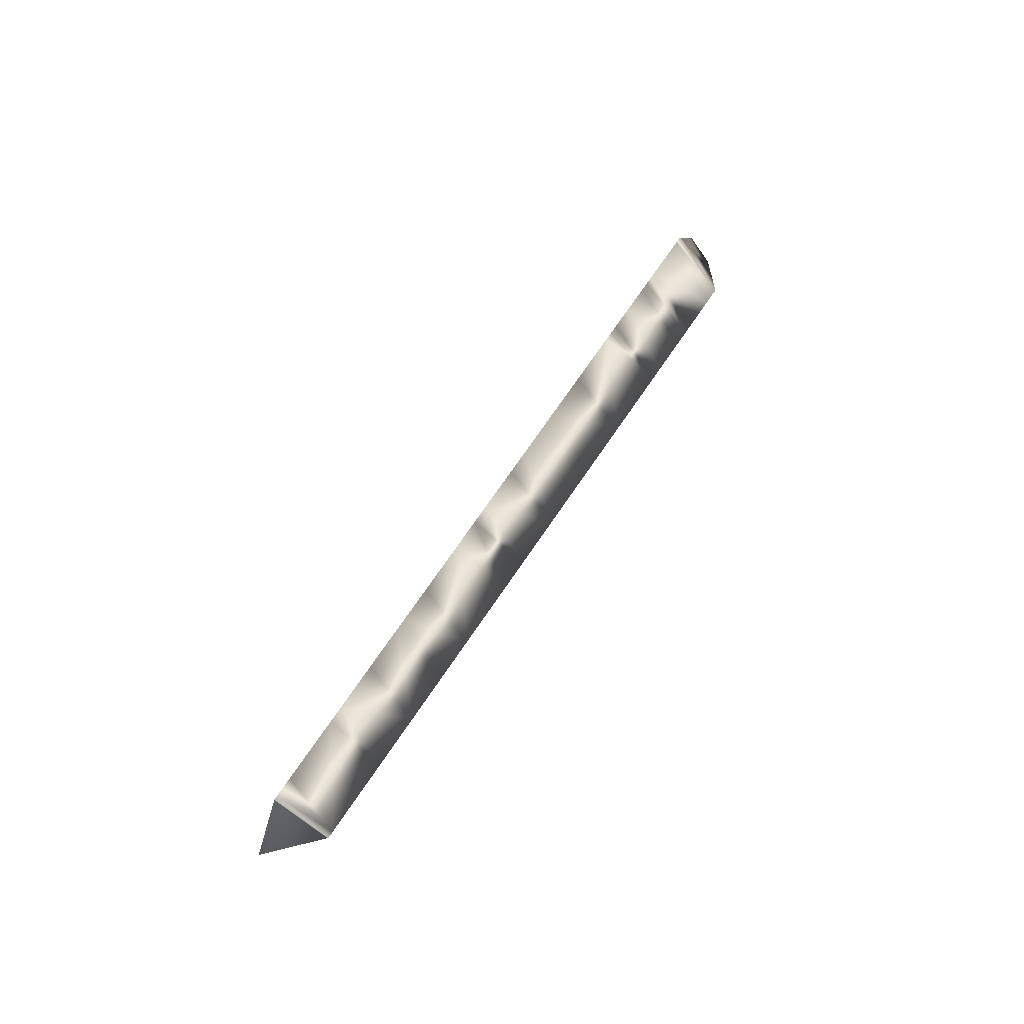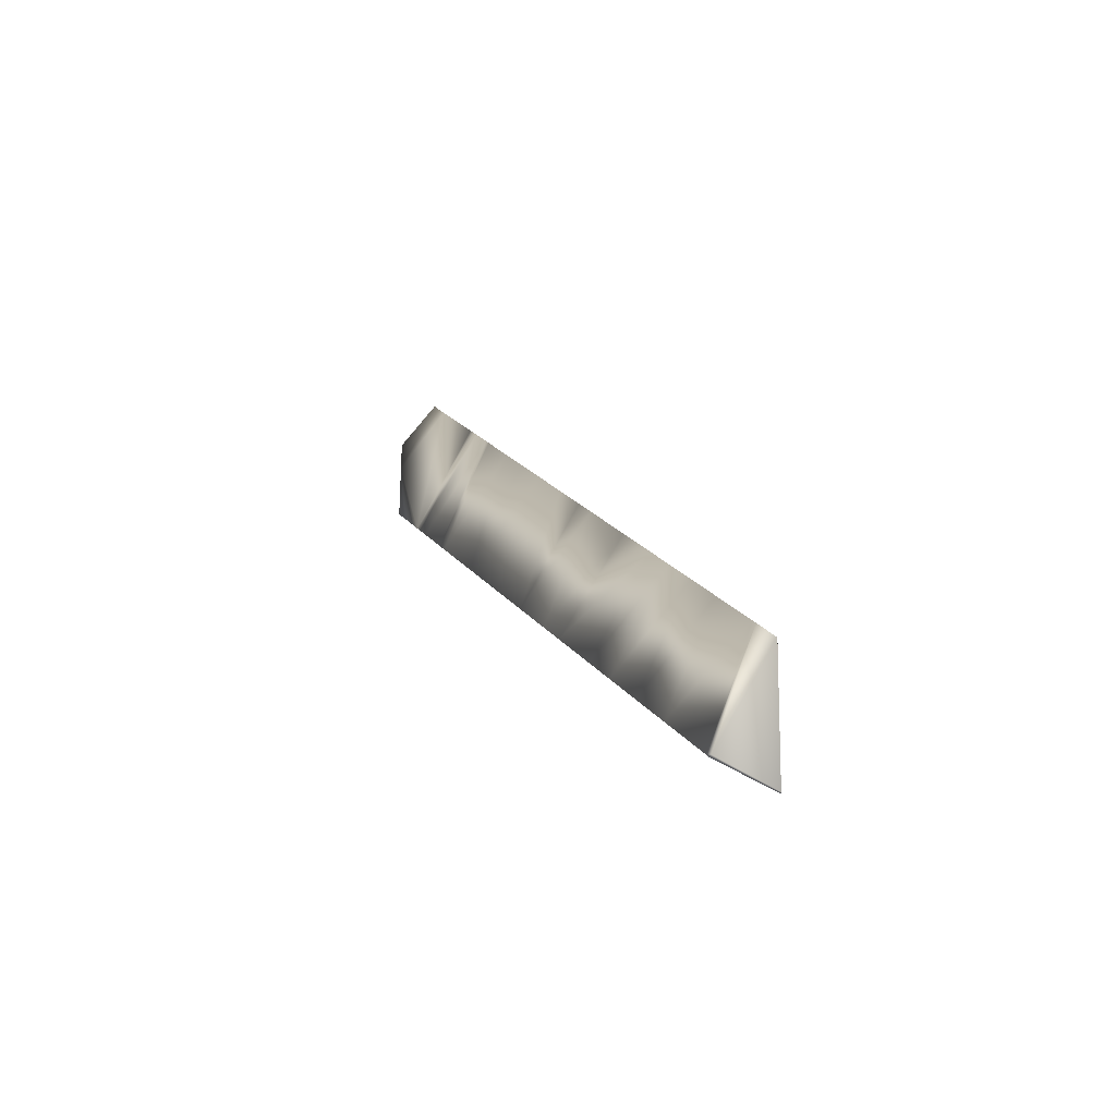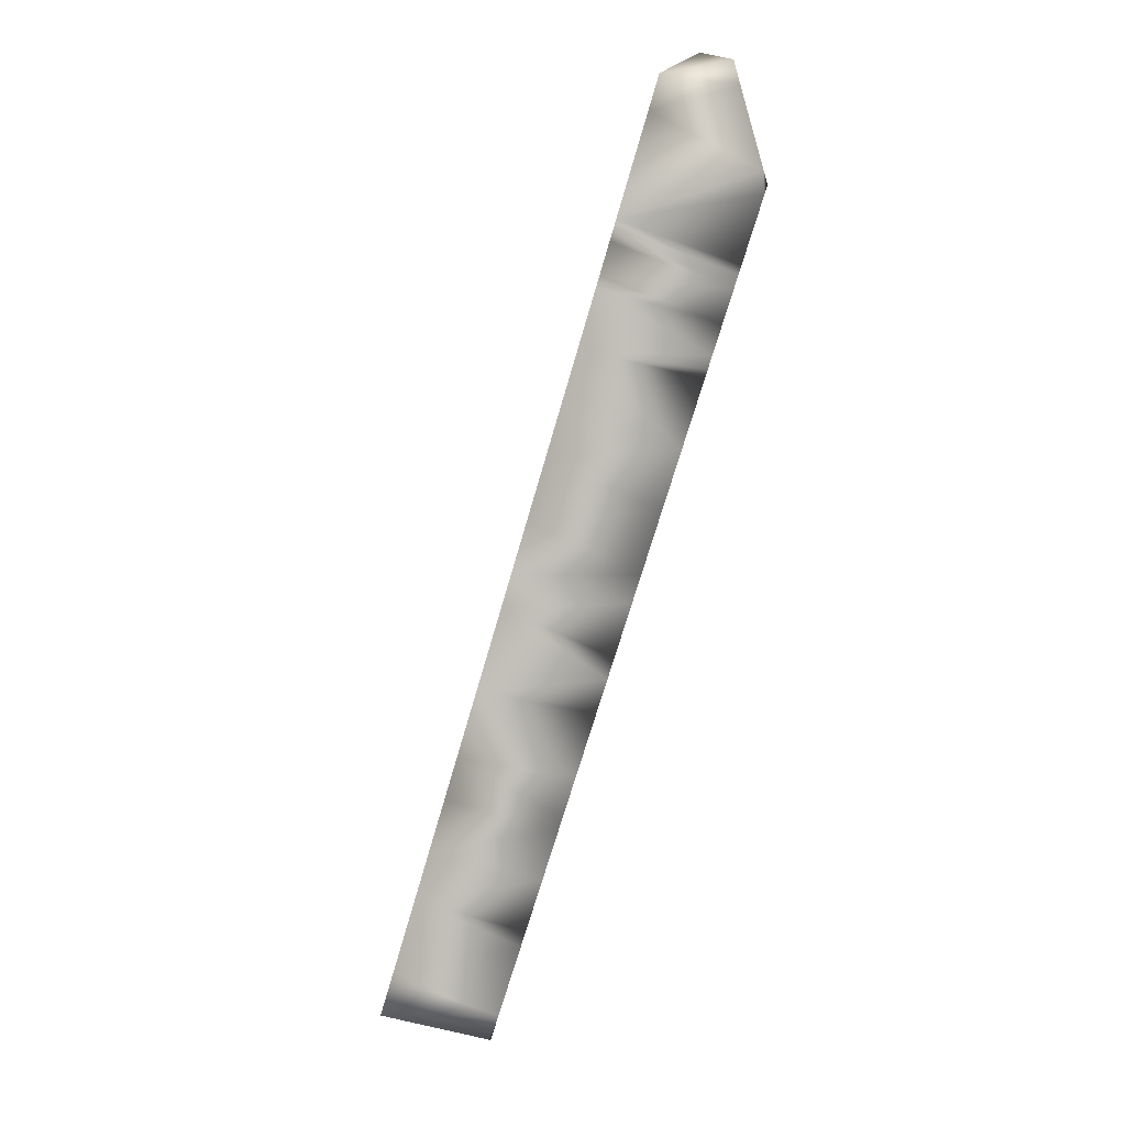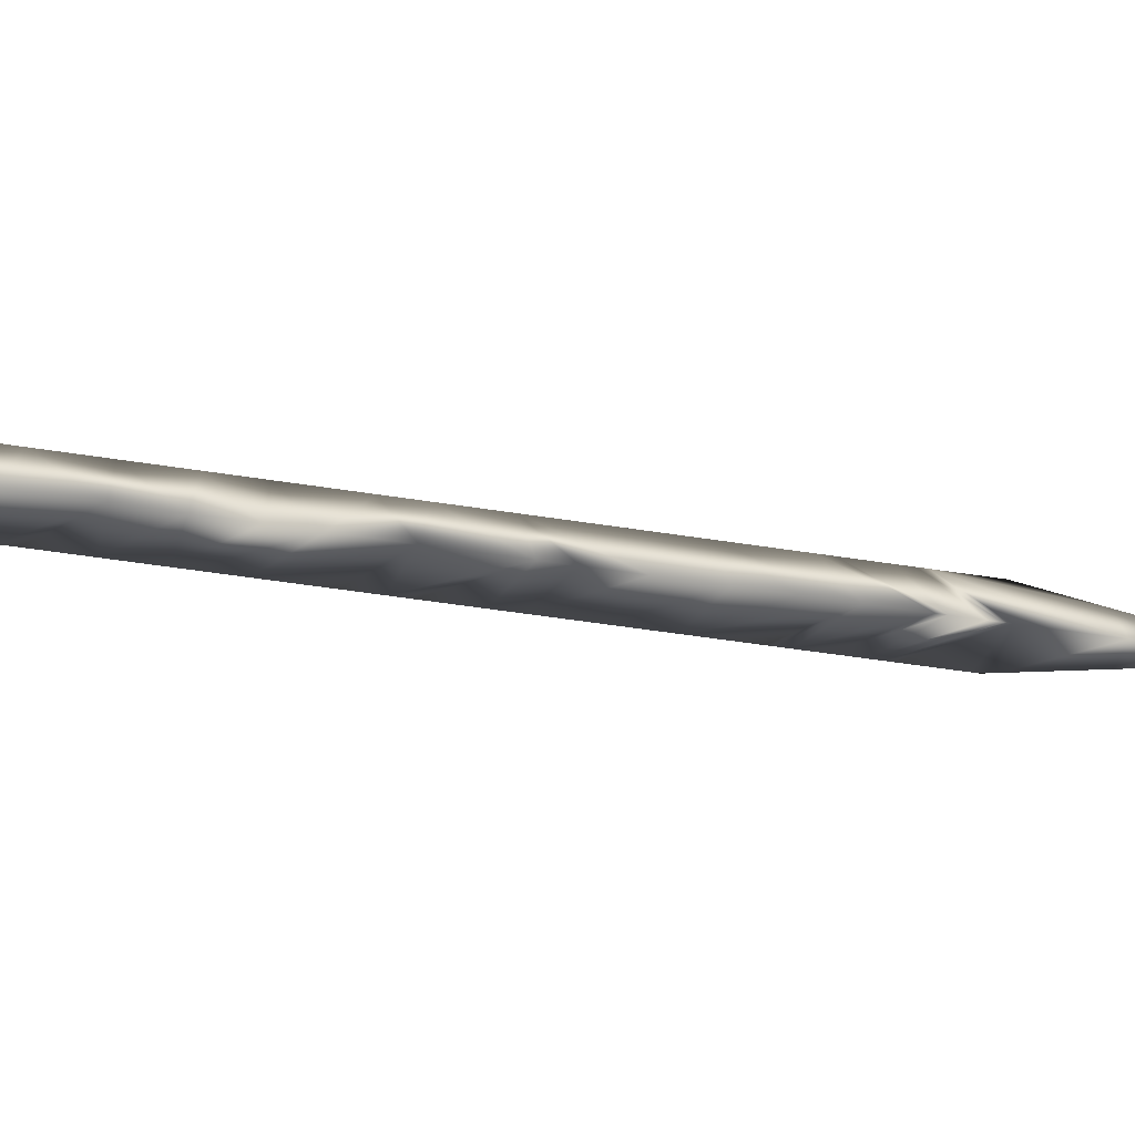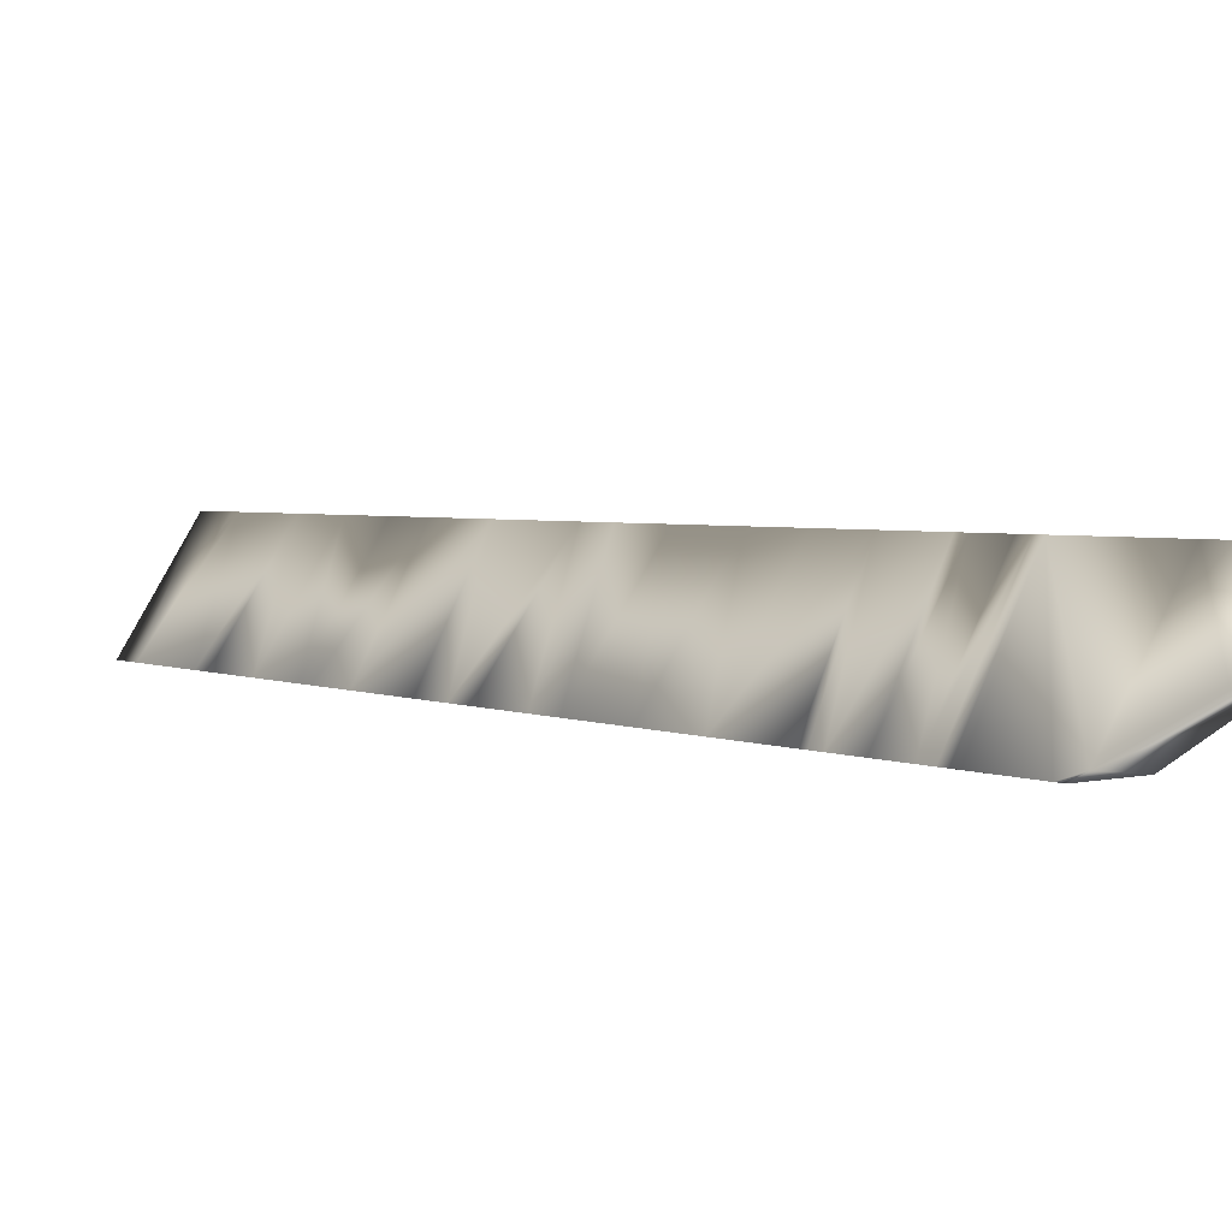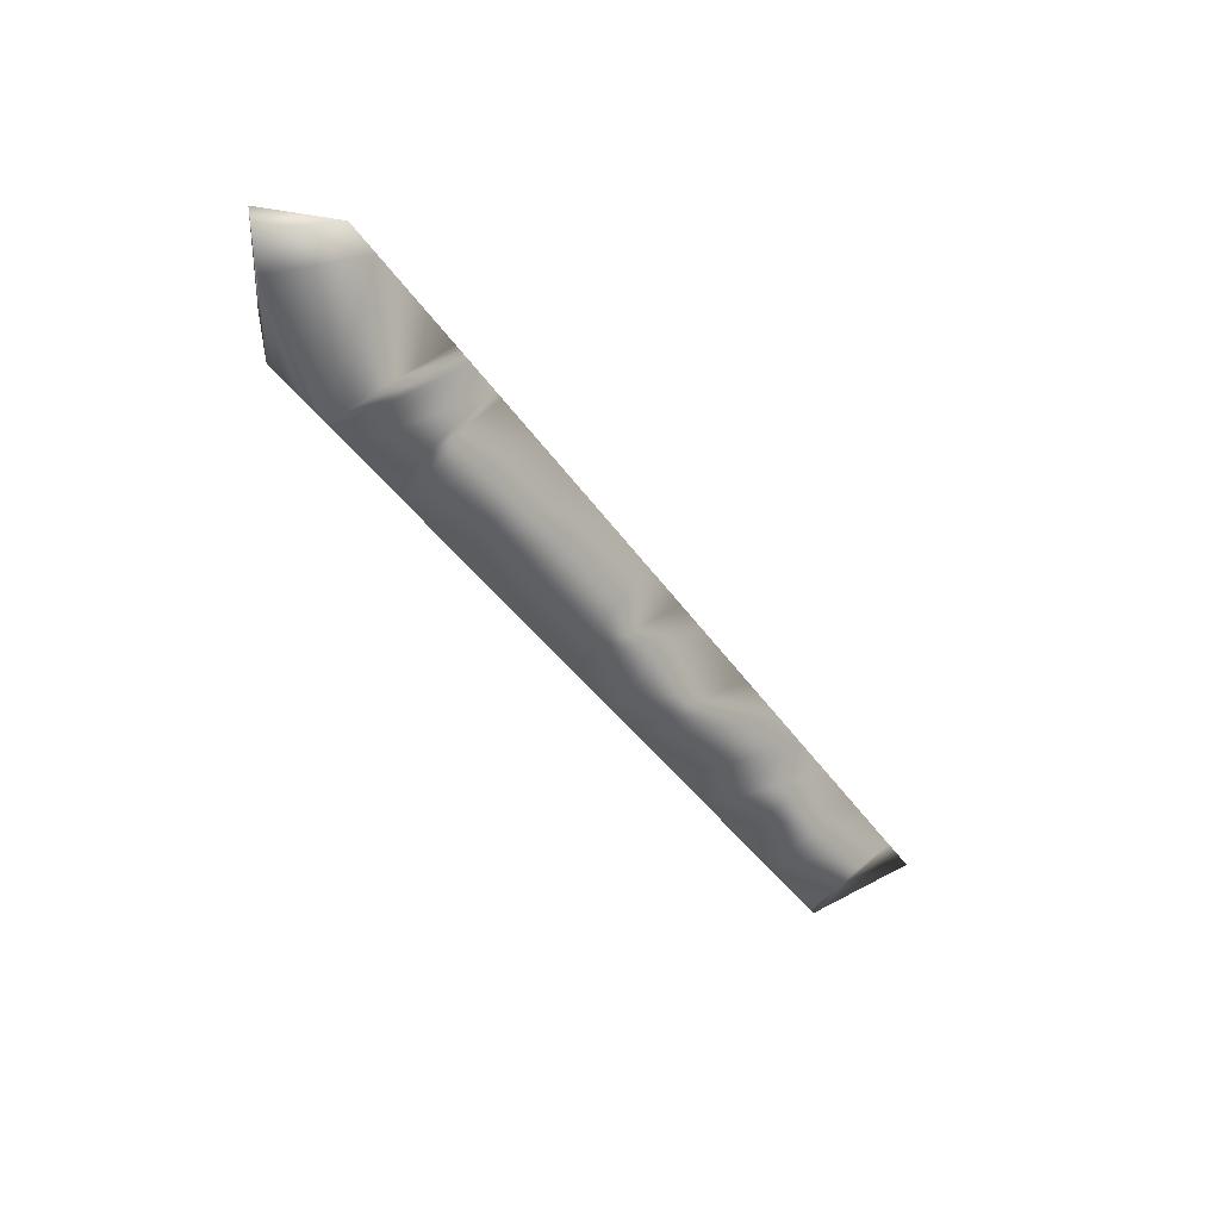
<metadata>
{"format":"obj","ext":"obj","renderer":"f3d","projection":"perspective","resolution":1024,"background":"white","views":[{"elev":-64.9,"azim":-27.7,"up":"+Z"},{"elev":-47.1,"azim":170.1,"up":"+Z"},{"elev":32.1,"azim":-120.4,"up":"+Z"},{"elev":77.7,"azim":-72.0,"up":"+Y"},{"elev":-37.9,"azim":-33.9,"up":"+Y"},{"elev":37.7,"azim":105.5,"up":"+Z"}]}
</metadata>
<code>
v 1.433 -15.16 20.8
v 0.04785 -12.4 16.28
v 3.083 -18.45 26.2
v 0.5714 -10.13 17.67
v 4.91 -18.58 27.51
v 3.508 -19.3 27.59
v 3.6 -19.25 27.87
v 4.96 -18.56 29.14
v 2.768 -17.82 25.17
v 1.278 -14.85 20.3
v 3.461 -19.2 27.43
v 0.6898 -13.68 18.38
v 3.127 -18.54 26.34
v 0.2277 -9.784 12.91
v 0.1893 -9.712 12.79
v 1.775 -15.84 21.92
v -0.5748 -11.16 14.24
v -0.4893 -11.33 14.52
v 2.959 -18.2 25.79
v 3.034 -18.35 26.04
v 3.493 -19.27 27.54
v -0.9485 -10.42 13.02
v 2.099 -16.49 22.98
v 4.986 -18.54 30
v 2.482 -17.25 24.23
v 2.599 -17.49 24.62
v 2.529 -17.35 24.39
v 0.8716 -14.04 18.97
v 4.332 -17.5 25.71
v 0.1242 -12.55 16.53
v 0.9871 -14.27 19.35
v 1.138 -11.19 19.52
v 3.96 -16.8 24.55
v -0.3757 -8.362 14.59
v -0.5806 -7.98 13.92
v 2.021 -13.15 18.51
v 4.144 -18.97 29.52
v -0.3394 -8.43 14.71
v -0.2142 -11.88 15.42
v 4.304 -18.89 30
v 0.3098 -9.643 16.82
v -1.06 -10.19 12.65
v 0.3469 -13 17.25
v -1.081 -10.15 12.59
v 4.356 -17.2 30
v 0.03507 -9.13 15.93
v 4.052 -16.97 24.84
v 1.586 -12.03 20.98
v 0.7943 -10.55 18.4
v 1.601 -12.37 17.2
v 4.781 -18.34 27.11
v 0.679 -10.63 14.32
v 3.045 -15.08 21.7
v 3.464 -15.87 23
v 0.1706 -9.67 12.82
v 1.012 -11.26 15.36
v 1.329 -11.85 16.35
v 2.245 -13.57 19.2
v 4.512 -17.84 26.27
v 2.606 -14.25 20.33
v 4.444 -17.71 26.06
v 3.563 -15.72 27.42
v 3.492 -15.59 27.19
v 4.161 -16.84 29.36
v 3.607 -15.8 27.56
v 3.313 -15.25 26.6
v 3.254 -15.14 26.41
v 2.933 -14.54 25.36
v 2.66 -14.03 24.47
v 2.37 -13.49 23.53
v 2.036 -12.87 22.44
v 1.759 -12.35 21.54
v -1.074 -10.12 12.61
g mmGroup0
f 24 45 40
f 8 24 40
f 8 40 37
f 8 37 7
f 5 8 7
f 5 7 6
g mmGroup1
f 6 21 5
f 21 11 5
f 51 5 11
f 11 13 51
f 59 51 13
f 13 3 59
f 61 59 3
f 61 3 20
f 20 19 61
f 29 61 19
f 19 9 29
f 47 29 9
f 47 9 26
f 33 47 26
f 33 26 27
f 33 27 25
f 54 33 25
f 54 25 23
f 23 16 54
f 53 54 16
f 16 1 53
f 60 53 1
f 60 1 10
f 10 31 60
f 58 60 31
f 58 31 28
f 36 58 28
f 36 28 12
f 50 36 12
f 50 12 43
f 43 30 50
f 57 50 30
f 57 30 2
f 56 57 2
f 56 2 39
f 39 18 56
f 52 56 18
f 52 18 17
f 14 52 17
f 14 17 22
f 14 22 42
f 15 14 42
f 15 42 44
g mmGroup5
f 55 35 34
f 14 55 34
f 14 34 38
f 52 14 38
f 52 38 46
f 56 52 46
f 56 46 41
f 57 56 41
f 57 41 4
f 50 57 4
f 50 4 49
f 36 50 49
f 36 49 32
f 36 32 58
f 48 58 32
f 64 45 8
f 8 59 64
f 65 64 59
f 59 62 65
f 59 61 62
f 61 63 62
f 61 29 63
f 29 66 63
f 29 47 66
f 47 67 66
f 47 33 67
f 33 68 67
f 33 54 68
f 54 69 68
f 69 54 70
f 53 70 54
f 70 53 71
f 60 71 53
f 60 72 71
f 72 60 48
f 58 48 60
f 59 8 51
f 51 8 5
f 24 8 45
f 14 15 55
g mmGroup11
f 44 73 15
f 55 15 73
f 55 73 35
g mmGroup19
f 48 32 28
f 48 28 31
f 48 31 10
f 72 48 10
f 72 10 1
f 71 72 1
f 71 1 16
f 70 71 16
f 70 16 23
f 69 70 23
f 68 69 23
f 68 23 25
f 68 25 27
f 68 27 26
f 67 68 26
f 67 26 9
f 66 67 9
f 66 9 19
f 63 66 19
f 62 63 19
f 62 19 20
f 65 62 20
f 65 20 3
f 65 3 13
f 65 13 11
f 65 11 7
f 64 65 7
f 64 7 37
f 45 64 37
f 45 37 40
f 11 21 7
f 21 6 7
f 32 12 28
f 32 43 12
f 32 49 43
f 49 30 43
f 49 4 30
f 4 2 30
f 4 41 2
f 41 39 2
f 41 46 39
f 46 18 39
f 46 17 18
f 46 38 17
f 38 22 17
f 38 34 22
f 34 35 22
f 35 73 22
f 73 42 22
f 73 44 42

</code>
